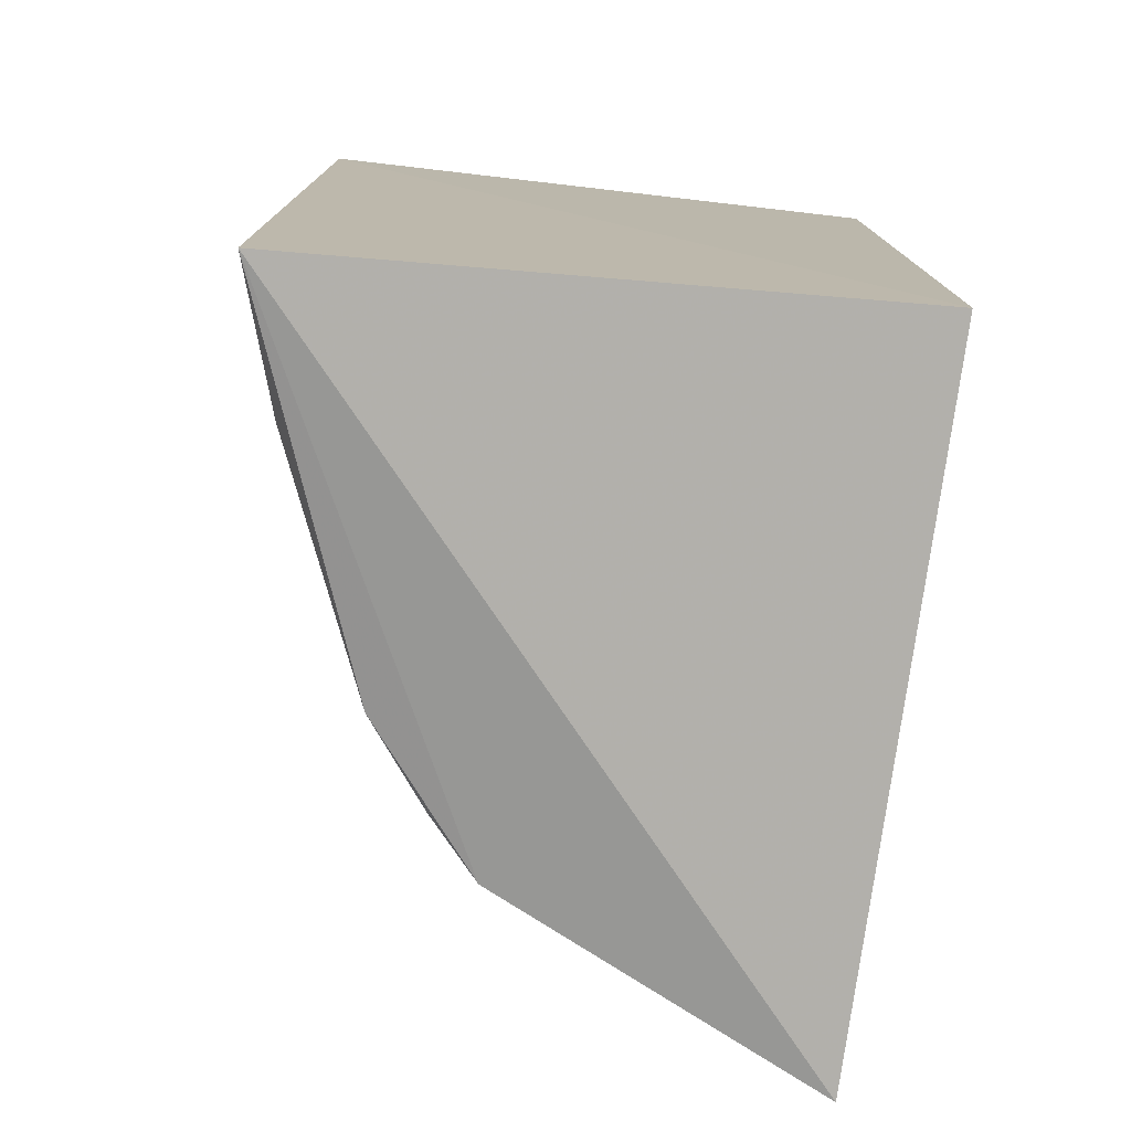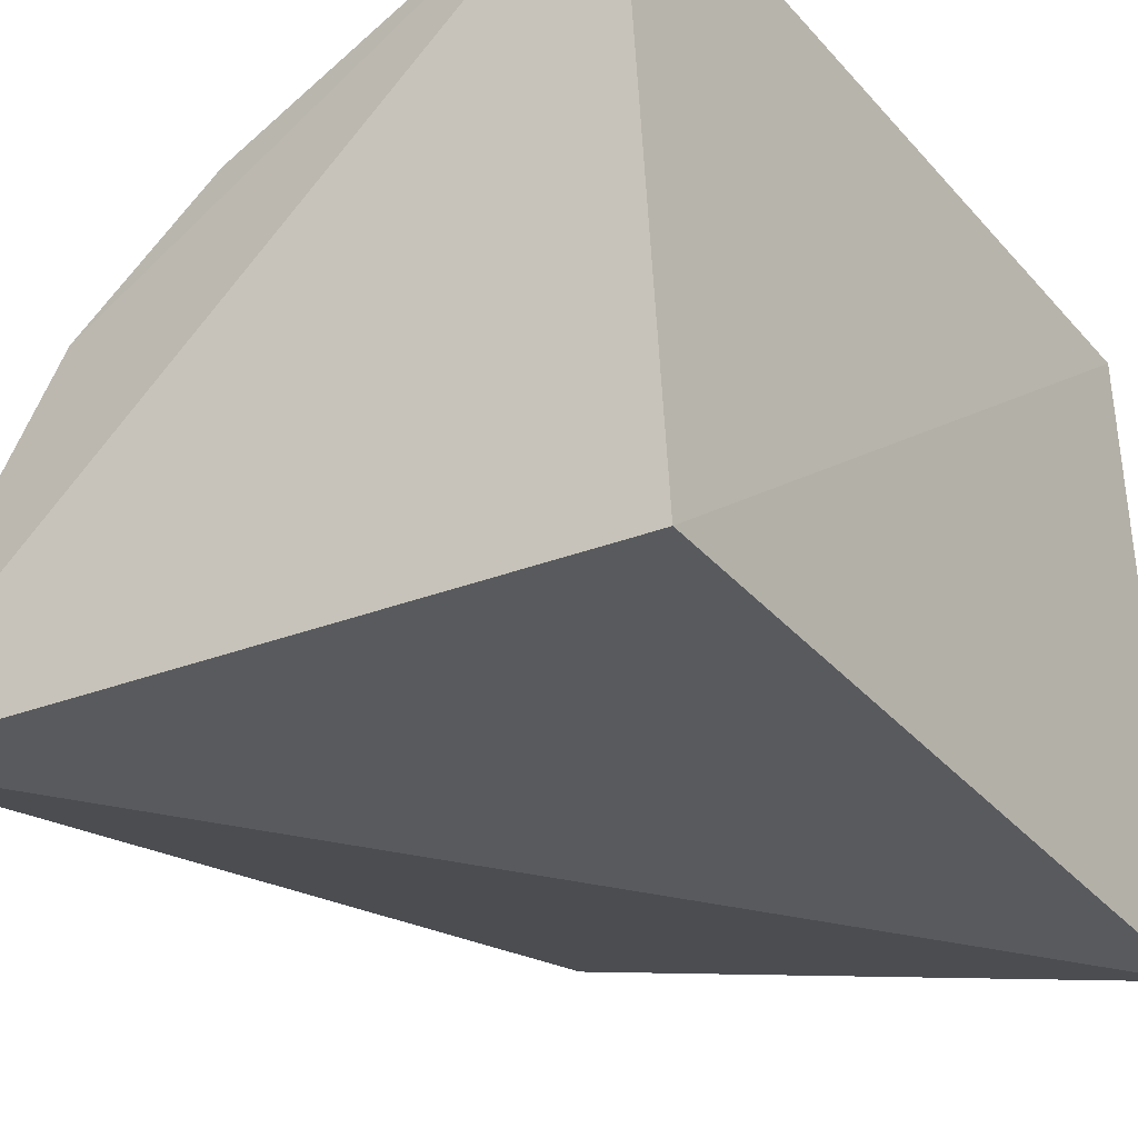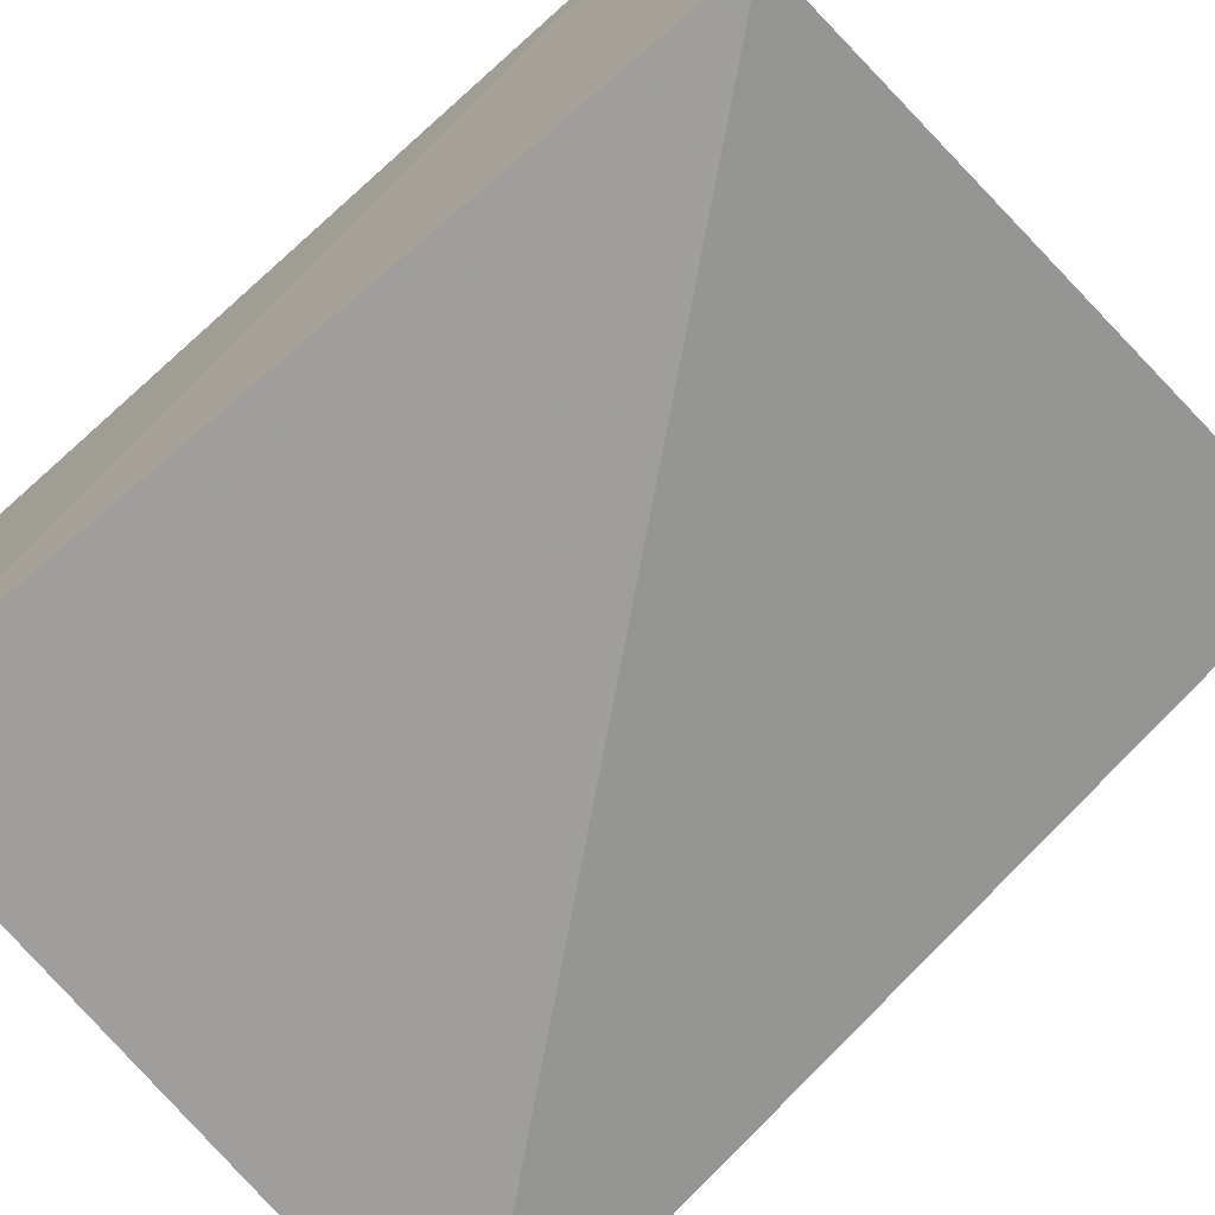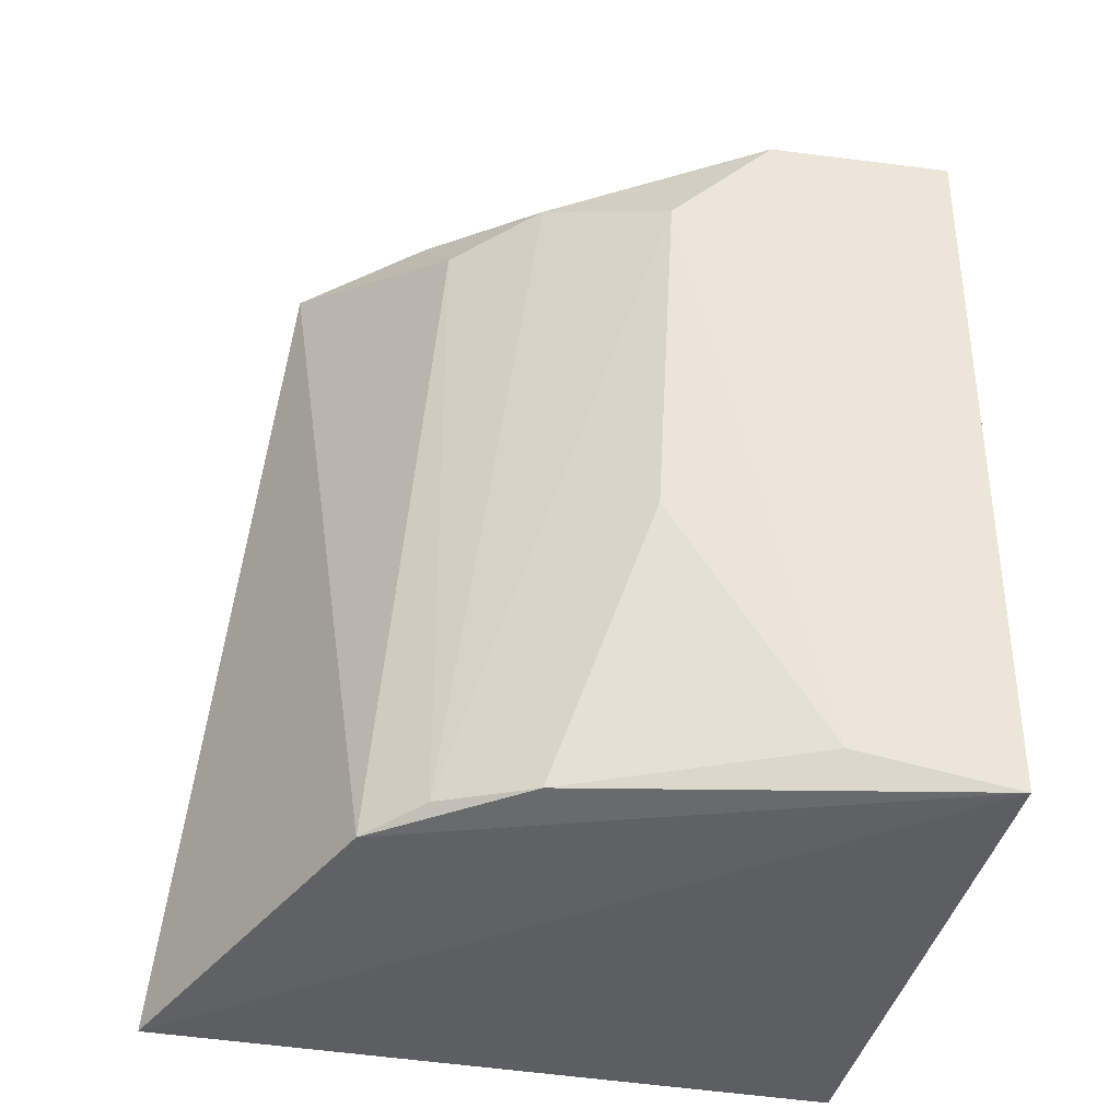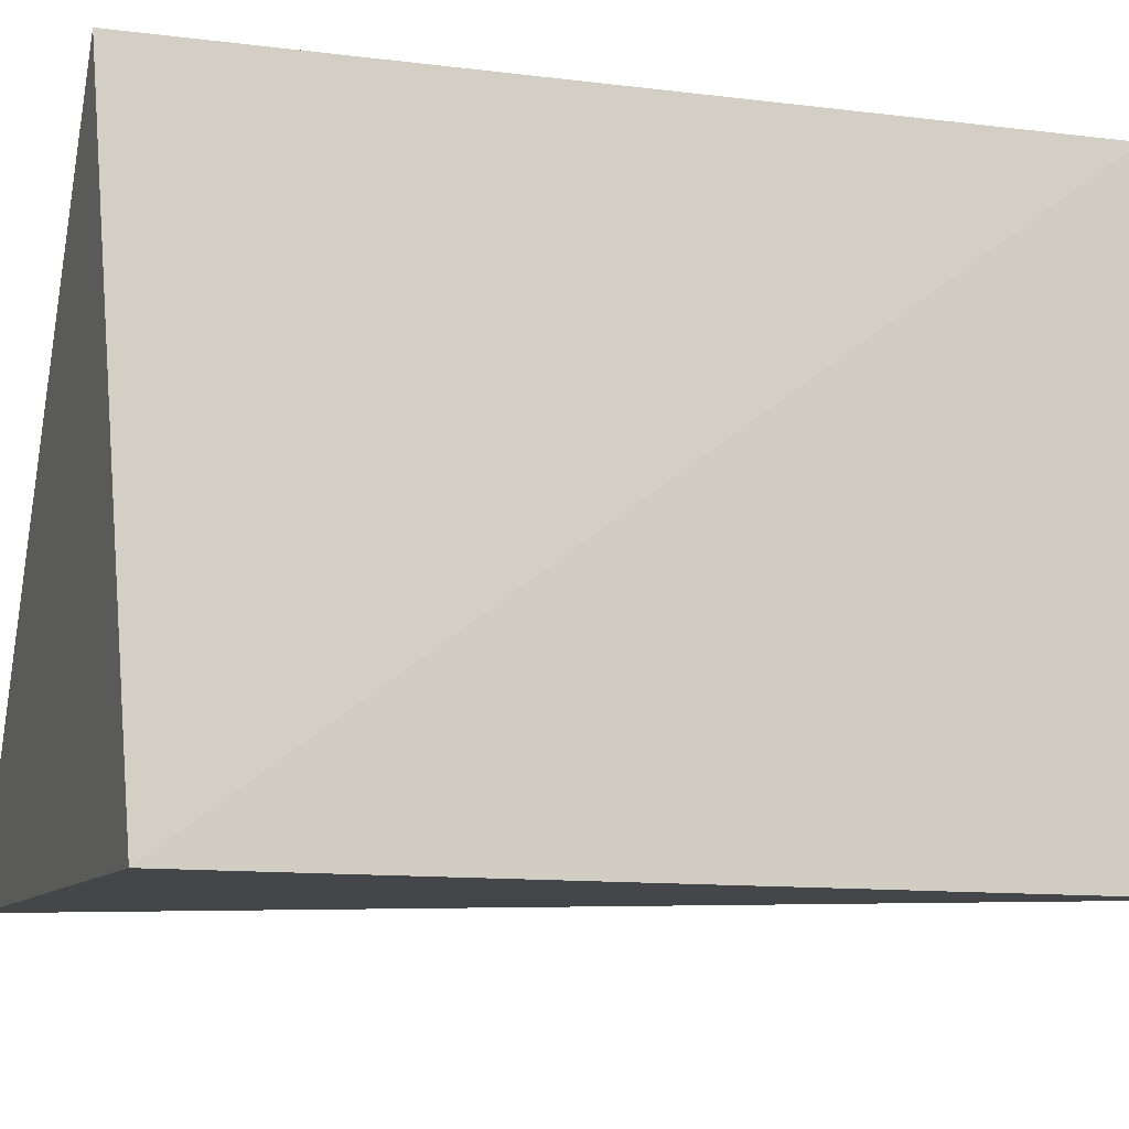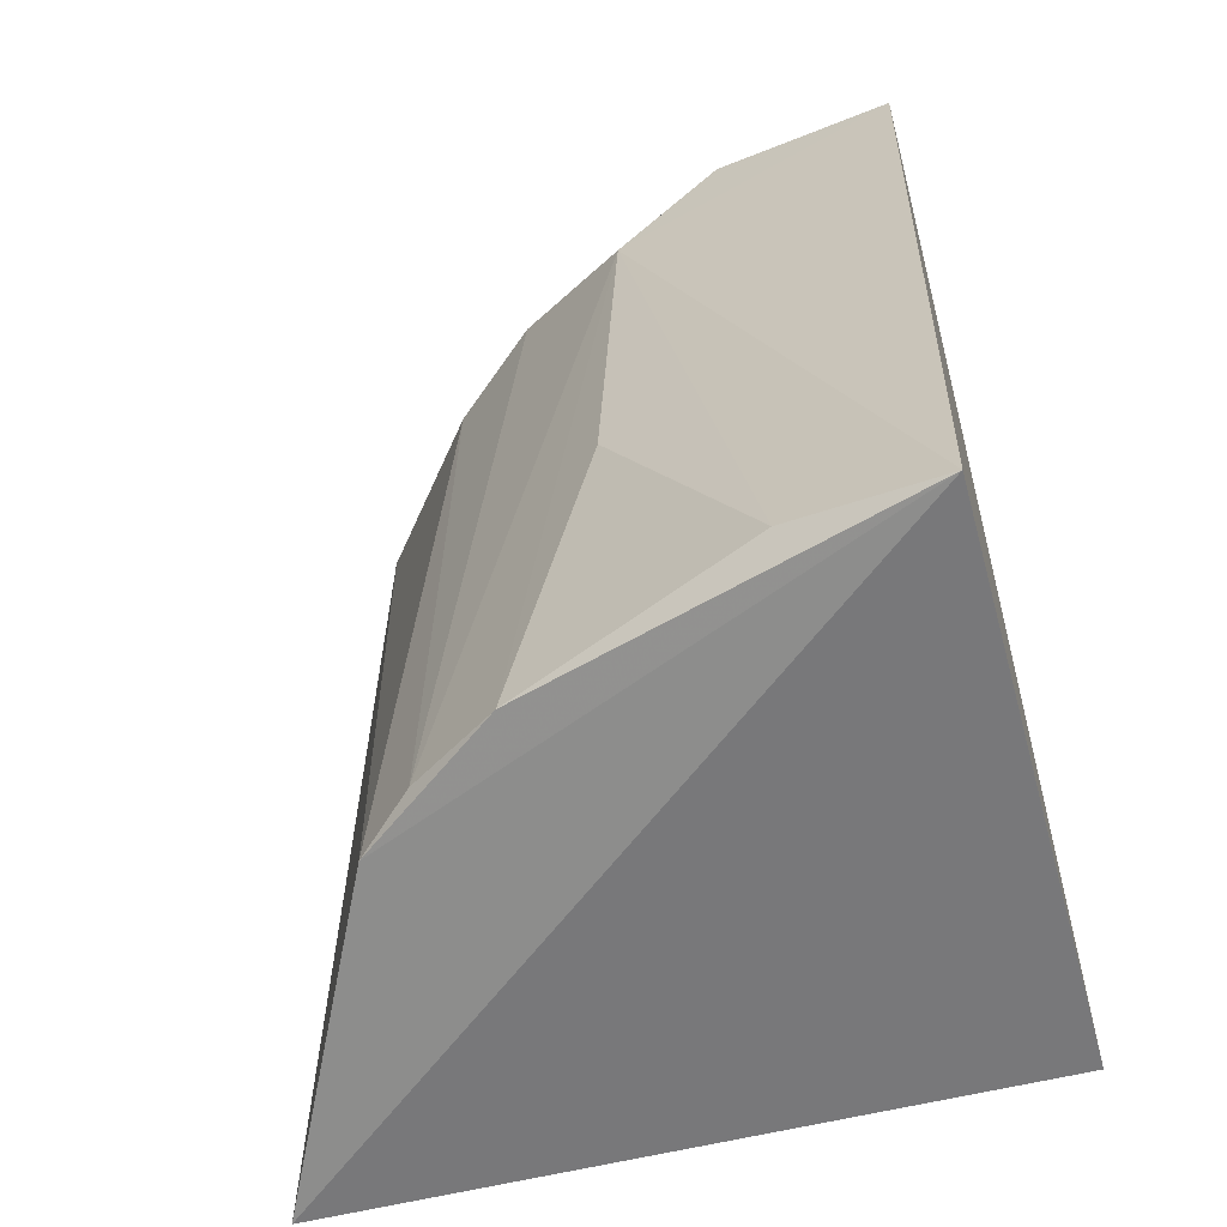
<metadata>
{"format":"obj","ext":"obj","renderer":"f3d","projection":"perspective","resolution":1024,"background":"white","views":[{"elev":-77.1,"azim":83.9,"up":"+Y"},{"elev":-31.7,"azim":32.8,"up":"+Z"},{"elev":-72.4,"azim":130.4,"up":"+Z"},{"elev":-41.8,"azim":-12.4,"up":"+Y"},{"elev":-11.3,"azim":72.7,"up":"+Z"},{"elev":-60.8,"azim":14.4,"up":"+Y"}]}
</metadata>
<code>
v -0.03497 0.05744 0.08548
v -0.03626 0.003122 0.08592
v -0.03558 0.005853 0.04631
v -0.03558 0.06139 0.04631
v -0.08195 0.004521 0.04786
v -0.06771 0.006732 0.07309
v -0.07713 0.06356 0.05779
v -0.07141 0.005994 0.06975
v -0.05412 0.05244 0.08187
v -0.04698 0.05947 0.08313
v -0.06185 0.005763 0.07711
v -0.06774 0.05579 0.07132
v -0.05551 0.02548 0.08118
v -0.06191 0.057 0.07613
v -0.04592 0.006413 0.08352
v -0.06894 0.06132 0.06709
f 1 2 3
f 1 3 4
f 5 3 2
f 5 4 3
f 7 4 5
f 8 5 2
f 8 7 5
f 9 2 1
f 10 1 4
f 10 4 7
f 10 9 1
f 11 8 2
f 11 6 8
f 11 9 6
f 12 8 6
f 12 7 8
f 13 9 11
f 14 12 6
f 14 6 9
f 14 9 10
f 15 13 11
f 15 11 2
f 15 2 9
f 15 9 13
f 16 14 10
f 16 10 7
f 16 7 12
f 16 12 14

</code>
